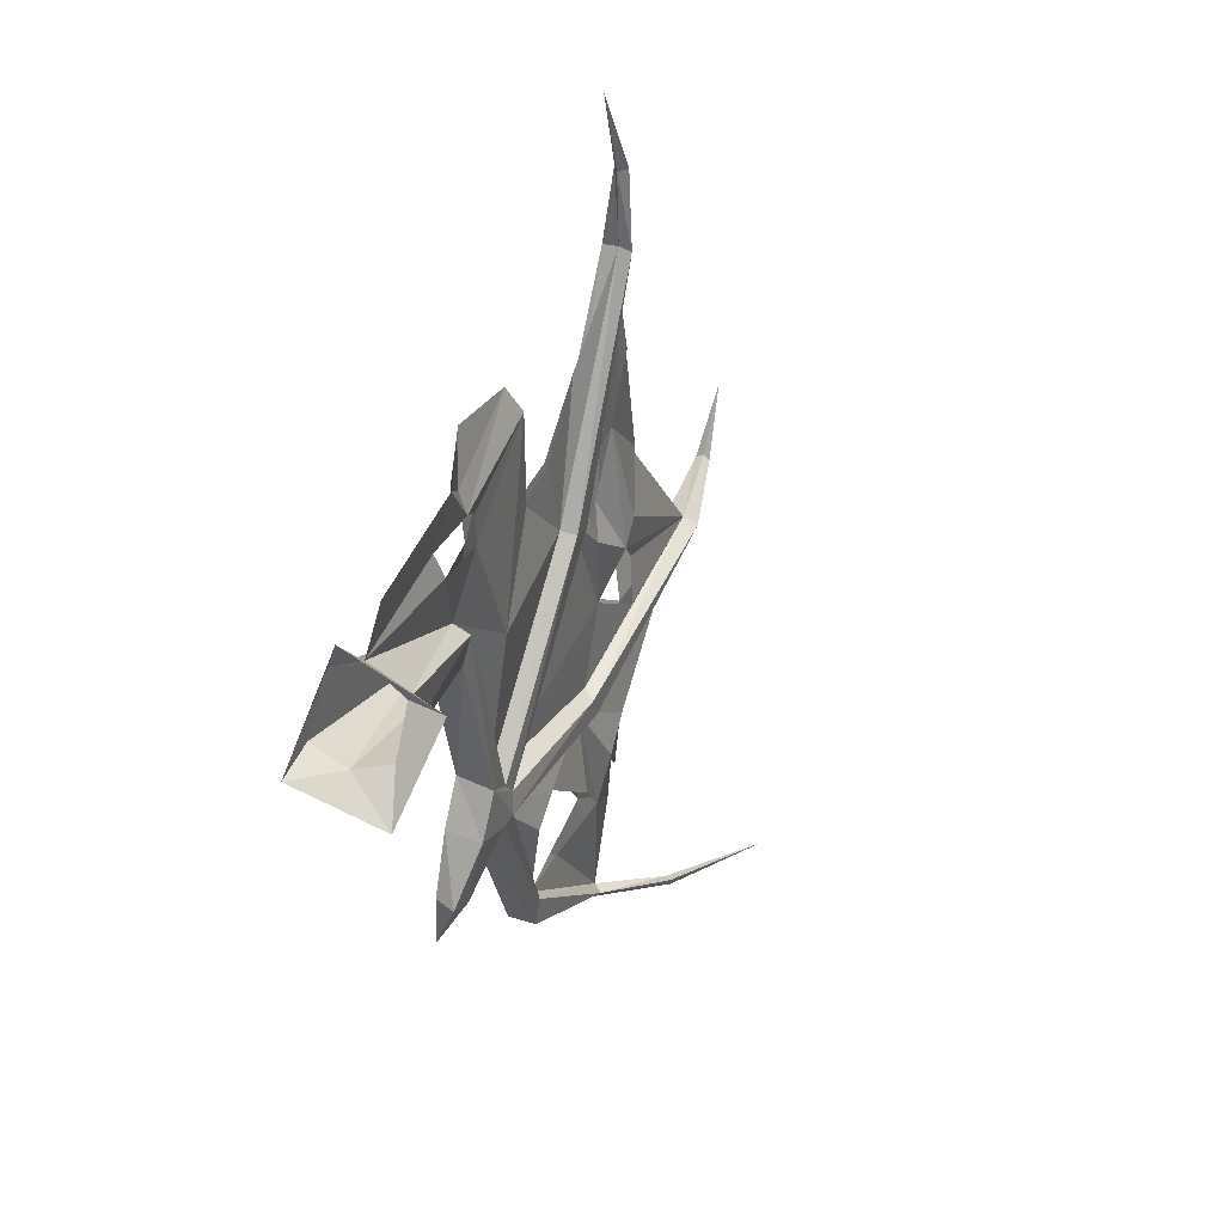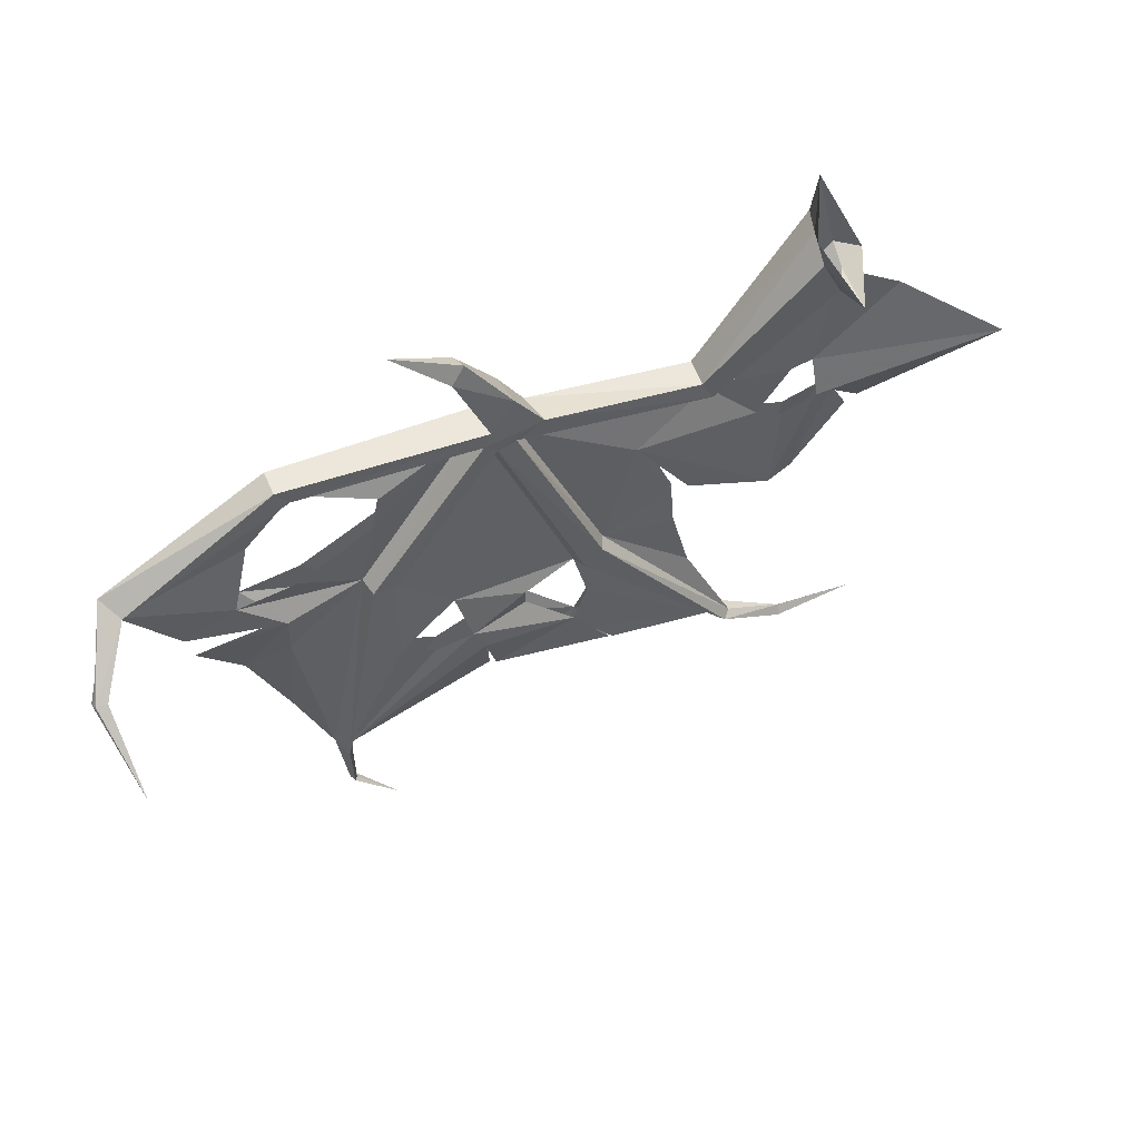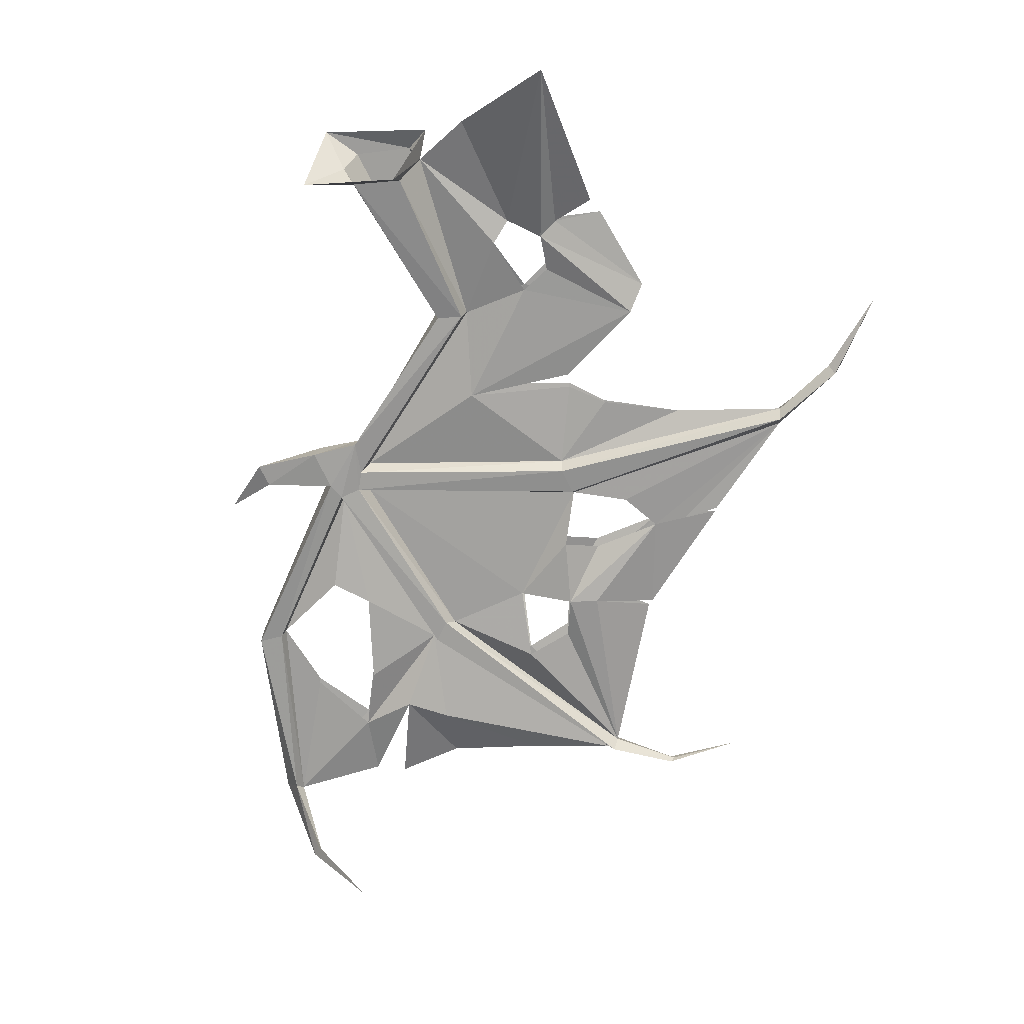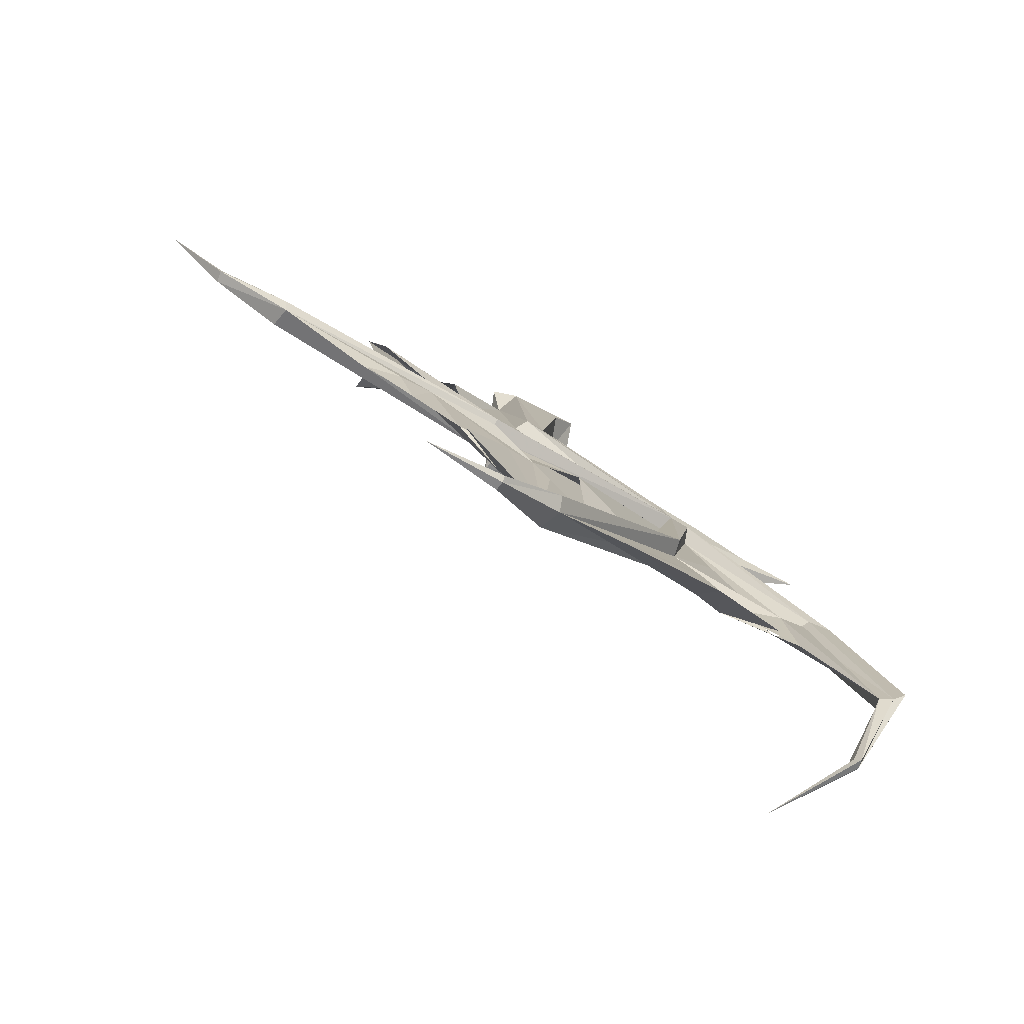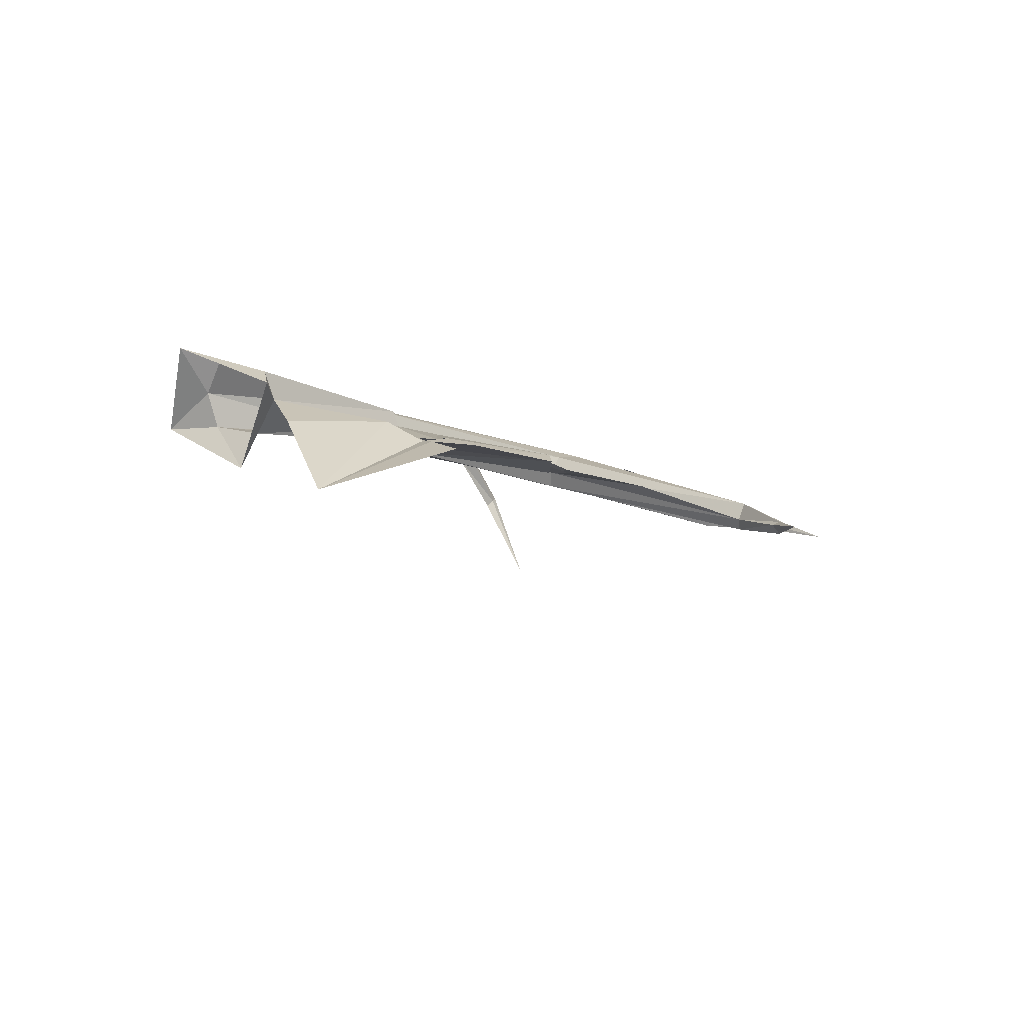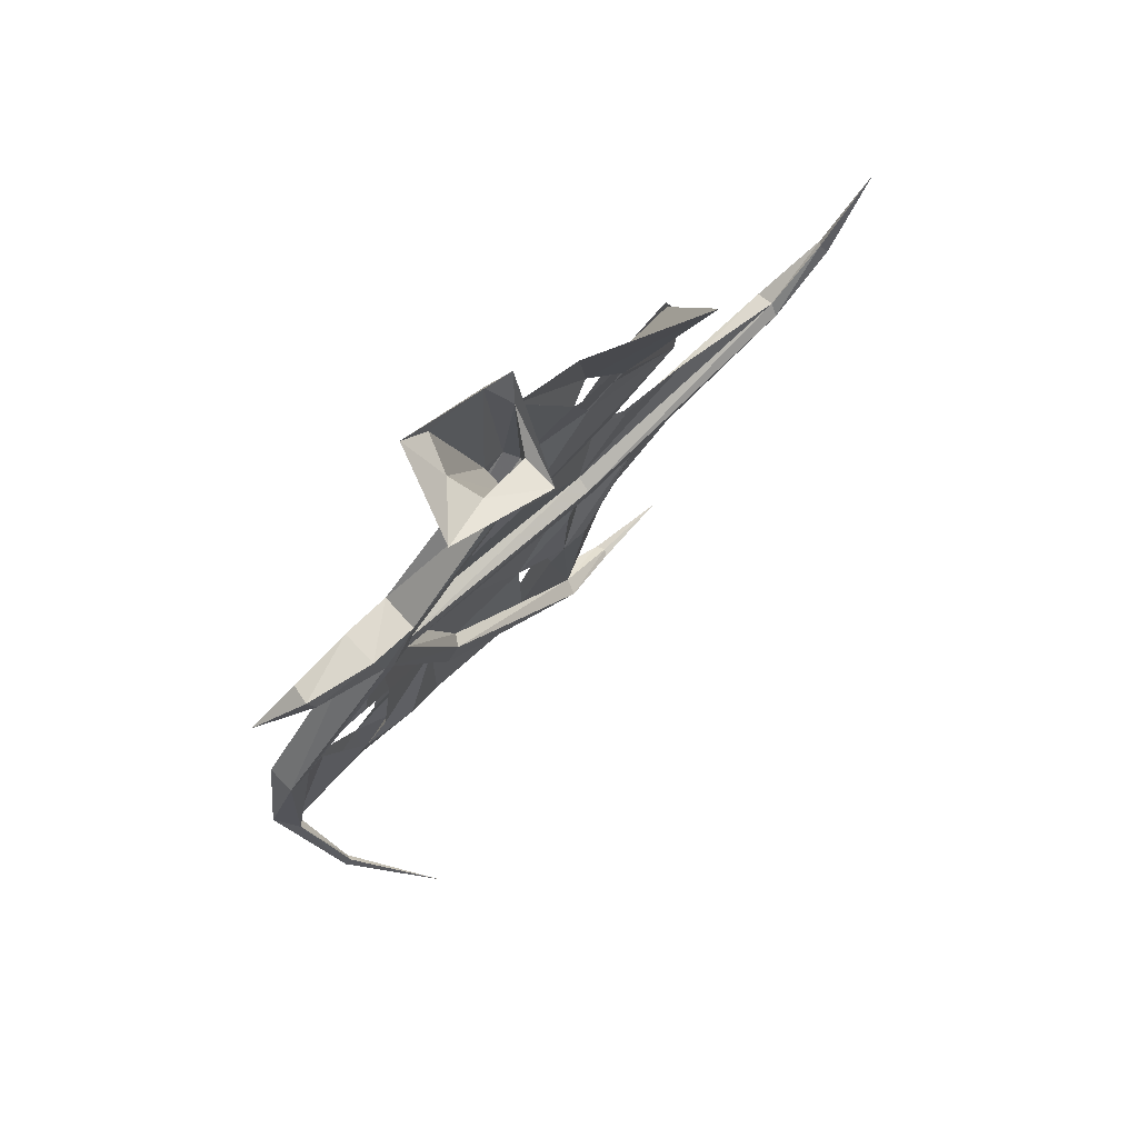
<metadata>
{"format":"obj","ext":"obj","renderer":"f3d","projection":"perspective","resolution":1024,"background":"white","views":[{"elev":-56.9,"azim":-107.2,"up":"+Z"},{"elev":-27.4,"azim":144.7,"up":"+Y"},{"elev":-43.4,"azim":-145.0,"up":"+Y"},{"elev":70.0,"azim":20.2,"up":"+Z"},{"elev":24.1,"azim":-118.0,"up":"+Y"},{"elev":-71.8,"azim":-146.0,"up":"+Z"}]}
</metadata>
<code>
v -0.2422 -0.125 -0.7578
v -0.1172 -0.125 -0.8203
v -0.07812 -0.09375 -0.9062
v -0.3125 -0.125 -0.7812
v -0.2734 -0.1875 -0.75
v -0.1328 -0.3359 -0.375
v -0.08594 -0.3359 -0.4062
v -0.1016 -0.2109 -0.8516
v -0.03906 -0.3125 -0.9297
v -0.1328 -0.2891 -0.8438
v -0.2578 -0.3516 -0.8359
v -0.2344 -0.2812 -0.7812
v 0.7031 -0.9688 0.5234
v 0.5469 -0.9375 0.5625
v 0.5547 -0.9141 0.3438
v 0.4922 -0.9219 0.4375
v 0.4062 -0.7891 0.2578
v 0.6953 -0.9219 0.3359
v 0.7578 -0.9688 0.4688
v 0.9688 -1 0.3906
v 0.6953 -0.875 0.3359
v 0.5547 -0.8984 0.3438
v 0.4922 -0.875 0.4375
v -0.5938 -0.2578 -0.4297
v -0.7109 -0.2344 -0.8281
v -0.4922 -0.2891 -0.4453
v -0.4453 -0.3203 -0.4453
v -0.5859 -0.3438 -0.1719
v -0.5938 -0.2578 -0.3828
v -0.4922 -0.2734 -0.4453
v -0.4453 -0.2891 -0.4453
v -0.04688 -0.7188 0.4062
v -0.1406 -0.75 0.5312
v 0.125 -0.9609 0.7656
v 0.01562 -0.7188 0.3672
v -0.2812 -0.625 0.3516
v -0.1562 -0.75 0.5234
v -0.2969 -0.6953 0.4688
v -0.2812 -0.6562 0.3516
v -0.04688 -0.7812 0.4062
v 0.01562 -0.7812 0.3672
v -0.4453 -0.6406 0.4062
v -0.7031 -0.5312 0.3203
v -0.3594 -0.6484 0.3828
v -0.4375 -0.6406 0.4141
v -0.3594 -0.625 0.3828
v 0.1875 -0.8203 0.4219
v 0.07812 -0.7734 0.4453
v 0.3281 -0.7812 0.25
v 0.125 -0.6875 0.2891
v 0.3281 -0.5859 -0.1562
v -0.1406 -0.6094 0.1562
v -0.05469 -0.6641 0.2422
v -0.1094 -0.6406 0.3203
v 0.07812 -0.8125 0.4453
v 0.1875 -0.8516 0.4219
v 0.3359 -0.8047 0.2188
v 0.1328 -1 0.7578
v 0.02344 -0.9844 0.9062
v 0.03906 -0.9688 0.9141
v 0.1562 -0.9219 0.7812
v 0.3438 -0.75 0.2578
v 0.3281 -0.625 -0.2031
v 0.375 -0.6406 -0.2188
v 0.3828 -0.8281 0.2422
v 0.1641 -0.9609 0.7812
v 0.03125 -1 0.8984
v -0.1406 -0.9688 0.9609
v 0.03906 -0.9844 0.9141
v 0.4062 -0.75 0.2734
v 0.3438 -0.5469 -0.1562
v -0.1562 -0.6406 0.125
v -0.1641 -0.6172 0.0625
v 0.2969 -0.6016 -0.2344
v 0.2656 -0.5703 -0.3047
v 0.3828 -0.625 -0.2578
v 0.75 -0.8047 0
v 0.7422 -0.7812 0.007812
v 0.3984 -0.5938 -0.1797
v 0.3906 -0.5469 -0.1875
v 0.3516 -0.9453 0.6719
v -0.25 -0.6172 0.25
v -0.25 -0.625 0.25
v -0.7344 -0.5312 0.2734
v -0.1641 -0.5781 0.0625
v -0.4922 -0.5078 0.1406
v -0.7266 -0.5625 0.2812
v -0.8984 -0.4766 0.2578
v -0.9062 -0.4688 0.2734
v -0.7188 -0.5 0.2969
v -0.1484 -0.5469 0.09375
v 0.2812 -0.5625 -0.2188
v -0.3438 -0.5 0.007812
v -0.3438 -0.4922 0.007812
v -0.2812 -0.4531 -0.07031
v -0.0625 -0.4531 -0.2188
v -0.1562 -0.3672 -0.375
v -0.3281 -0.3438 -0.3516
v -0.5312 -0.3516 -0.1484
v -0.3047 -0.4531 -0.1094
v -0.3828 -0.25 -0.5078
v -0.3281 -0.3125 -0.4922
v -0.4297 -0.1797 -0.7812
v 0.3125 -0.5234 -0.2031
v 0.2891 -0.4922 -0.25
v -0.1016 -0.4062 -0.4297
v -0.1562 -0.4062 -0.3984
v -0.3828 -0.2734 -0.5078
v -0.4062 -0.3125 -0.3594
v -0.4062 -0.3438 -0.3594
v -0.5312 -0.3984 -0.1484
v -0.3281 -0.3672 -0.3516
v -0.0625 -0.5 -0.2188
v -0.3047 -0.4688 -0.1094
v -0.2812 -0.4688 -0.07031
v -0.1328 -0.5625 0.1562
v 0.4062 -0.5469 -0.2344
v 0.3984 -0.5 -0.2969
v 0.375 -0.5781 -0.3438
v 0.8047 -0.8125 -0.02344
v 0.5469 -0.5547 -0.3125
v 0.5469 -0.5234 -0.3438
v 0.5391 -0.5625 -0.3828
v 0.5391 -0.5938 -0.3359
v 0.8203 -0.75 0
v 0.7656 -0.75 0.007812
v 1 -0.9922 0.3984
v 1.023 -0.9688 0.3828
v 0.9688 -1.016 0.3594
v 0.9688 -1.18 0.4844
v 0.9531 -1.18 0.4688
v 0.8047 -1.375 0.4922
v 0.9688 -1.195 0.4688
v 0.9453 -1.188 0.4453
v 0.9688 -1.195 0.4609
v -0.9062 -0.5 0.2734
v -1.086 -0.3906 0.1875
v -0.9062 -0.4766 0.2891
v 0.5391 -0.7188 -0.03125
v 0.4922 -0.7188 0.0625
v 0.5938 -0.8203 0.2266
v 0.7578 -0.8281 0.1875
v 0.7578 -0.8438 0.1875
v 0.5391 -0.7422 -0.03125
v 0.4922 -0.7578 0.0625
v 0.5938 -0.8672 0.2266
v 0.125 -0.75 0.2891
v -0.05469 -0.6953 0.2422
v 0.6953 -0.5625 -0.3047
v -0.1094 -0.6719 0.3203
f 1 2 3
f 1 3 4
f 1 4 5
f 1 5 6
f 1 6 7
f 1 7 2
f 2 7 8
f 2 8 3
f 3 8 9
f 9 8 10
f 9 10 11
f 11 10 12
f 11 12 5
f 11 5 4
f 34 49 57
f 34 57 58
f 34 58 59
f 34 59 60
f 34 60 61
f 34 61 49
f 49 61 62
f 49 62 51
f 49 51 63
f 49 63 57
f 57 63 64
f 57 64 65
f 57 65 58
f 58 65 17
f 58 17 66
f 58 66 67
f 58 67 59
f 59 67 68
f 59 68 60
f 60 68 69
f 60 69 61
f 61 69 66
f 61 66 70
f 61 70 62
f 62 70 71
f 62 71 51
f 51 71 52
f 51 52 72
f 51 72 63
f 63 72 73
f 63 73 74
f 63 74 75
f 63 75 64
f 64 75 76
f 64 76 77
f 64 77 78
f 64 78 79
f 64 79 65
f 65 79 17
f 17 79 80
f 17 80 70
f 17 70 66
f 84 85 73
f 84 73 87
f 84 87 88
f 84 88 89
f 84 89 90
f 84 90 85
f 85 90 91
f 85 91 92
f 85 92 74
f 85 74 73
f 5 97 6
f 6 97 92
f 6 92 104
f 6 104 7
f 7 104 105
f 7 105 106
f 7 106 8
f 8 106 10
f 10 106 107
f 10 107 12
f 12 107 97
f 12 97 5
f 116 104 91
f 116 91 90
f 116 90 43
f 116 43 52
f 116 52 71
f 116 71 104
f 104 71 80
f 104 80 117
f 104 117 105
f 105 117 118
f 105 118 119
f 105 119 75
f 105 75 106
f 106 75 107
f 107 75 74
f 107 74 97
f 97 74 92
f 43 72 52
f 72 43 87
f 72 87 73
f 104 92 91
f 80 71 70
f 117 120 76
f 117 76 121
f 117 121 122
f 117 122 118
f 118 122 123
f 118 123 119
f 119 123 124
f 119 124 76
f 119 76 75
f 125 120 117
f 125 117 80
f 125 80 126
f 125 126 127
f 125 127 128
f 125 128 120
f 120 128 129
f 120 129 77
f 120 77 76
f 130 131 132
f 130 132 133
f 130 133 127
f 130 127 20
f 130 20 131
f 131 20 129
f 131 129 134
f 131 134 132
f 132 134 135
f 132 135 133
f 133 135 128
f 133 128 127
f 79 78 126
f 79 126 80
f 126 78 127
f 127 78 20
f 20 78 77
f 20 77 129
f 87 43 136
f 87 136 88
f 88 136 137
f 88 137 89
f 89 137 138
f 89 138 90
f 90 138 43
f 43 138 136
f 136 138 137
f 129 135 134
f 135 129 128
f 67 69 68
f 69 67 66
f 76 124 121
f 13 14 15
f 15 14 16
f 15 16 17
f 15 17 18
f 15 18 19
f 19 18 20
f 19 20 21
f 19 21 22
f 22 21 17
f 22 17 23
f 22 23 14
f 22 14 13
f 24 25 26
f 26 25 27
f 26 27 28
f 26 28 29
f 29 28 30
f 30 28 31
f 30 31 25
f 30 25 24
f 32 33 34
f 32 34 35
f 32 35 36
f 32 36 37
f 37 36 38
f 37 38 39
f 37 39 40
f 40 39 41
f 40 41 34
f 40 34 33
f 42 43 44
f 44 43 39
f 44 39 38
f 44 38 45
f 45 38 46
f 46 38 36
f 46 36 43
f 46 43 42
f 47 48 34
f 47 34 49
f 47 49 50
f 50 49 51
f 50 51 52
f 50 52 53
f 50 53 35
f 35 53 54
f 35 54 36
f 34 41 55
f 34 55 56
f 34 56 49
f 17 66 23
f 23 66 81
f 23 81 14
f 14 81 16
f 16 81 66
f 16 66 17
f 36 82 43
f 43 82 52
f 43 52 83
f 43 83 39
f 84 85 86
f 84 86 85
f 93 85 86
f 86 85 94
f 94 85 95
f 95 85 96
f 96 85 92
f 96 92 97
f 96 97 98
f 96 98 99
f 96 99 100
f 101 102 5
f 101 5 103
f 101 103 25
f 101 25 31
f 5 97 102
f 5 102 97
f 5 102 108
f 5 108 103
f 103 108 25
f 25 108 27
f 99 98 109
f 99 109 31
f 99 31 28
f 27 110 111
f 27 111 28
f 110 112 111
f 111 112 113
f 111 113 114
f 102 98 97
f 102 97 112
f 112 97 113
f 113 97 92
f 113 92 85
f 113 85 115
f 115 85 93
f 78 79 139
f 139 79 140
f 140 79 17
f 140 17 141
f 141 17 21
f 78 142 20
f 78 20 143
f 143 20 18
f 79 78 144
f 79 144 145
f 79 145 17
f 17 145 146
f 17 146 18
f 147 52 51
f 147 51 49
f 147 49 56
f 41 148 147
f 147 148 52
f 39 150 41
f 41 150 148
f 48 35 34
f 142 21 20
f 121 124 149
f 121 149 122
f 122 149 123
f 123 149 124

</code>
